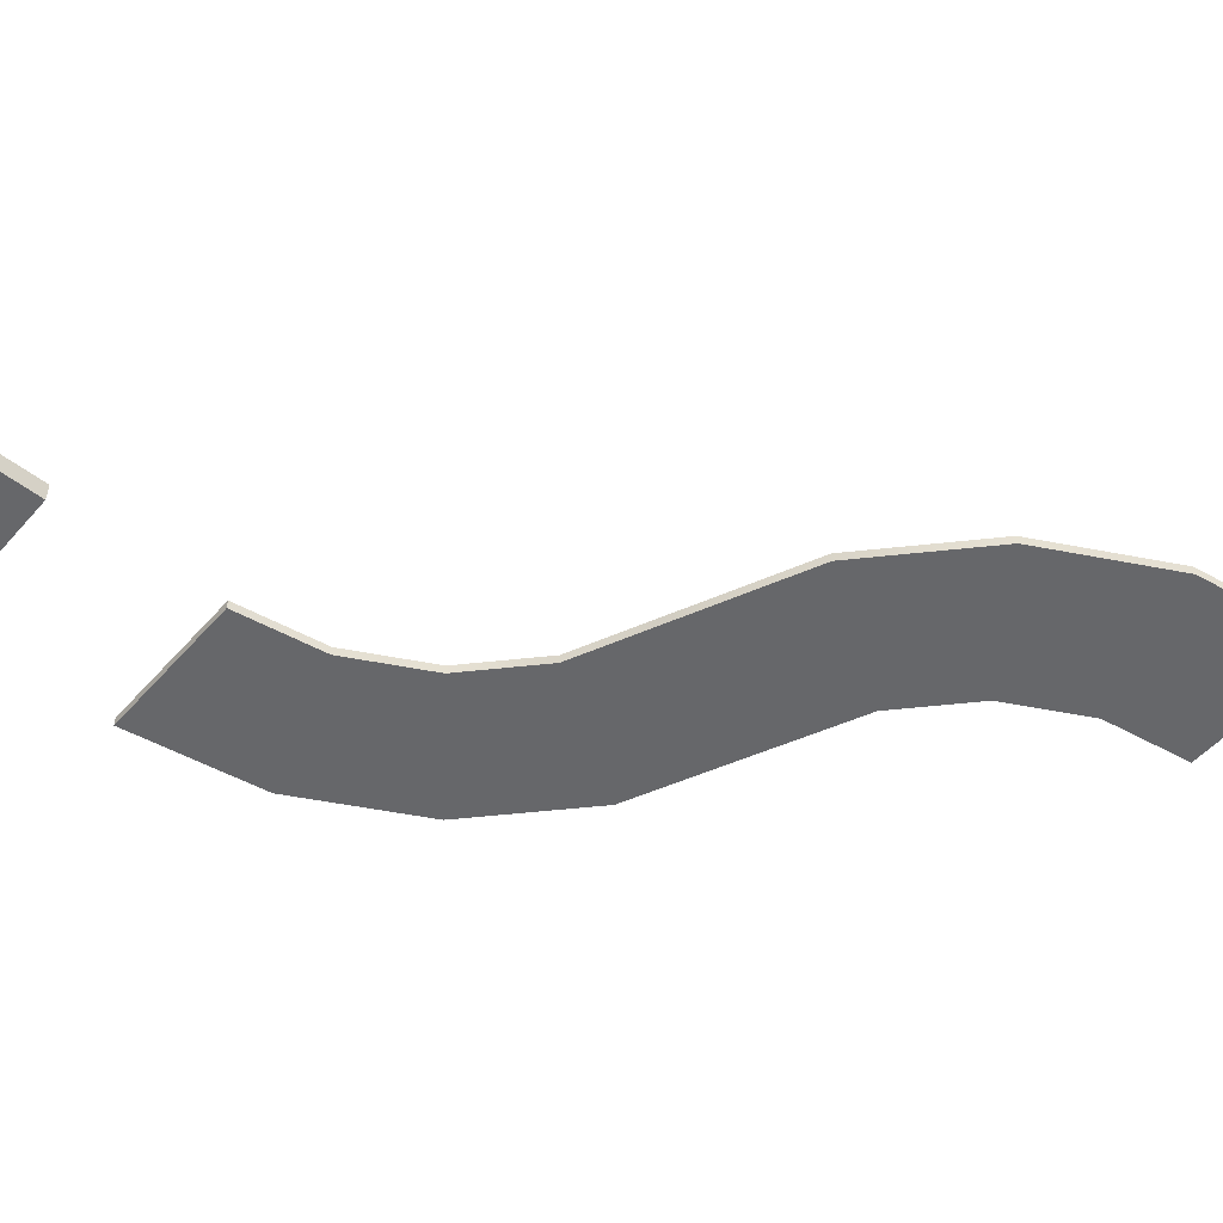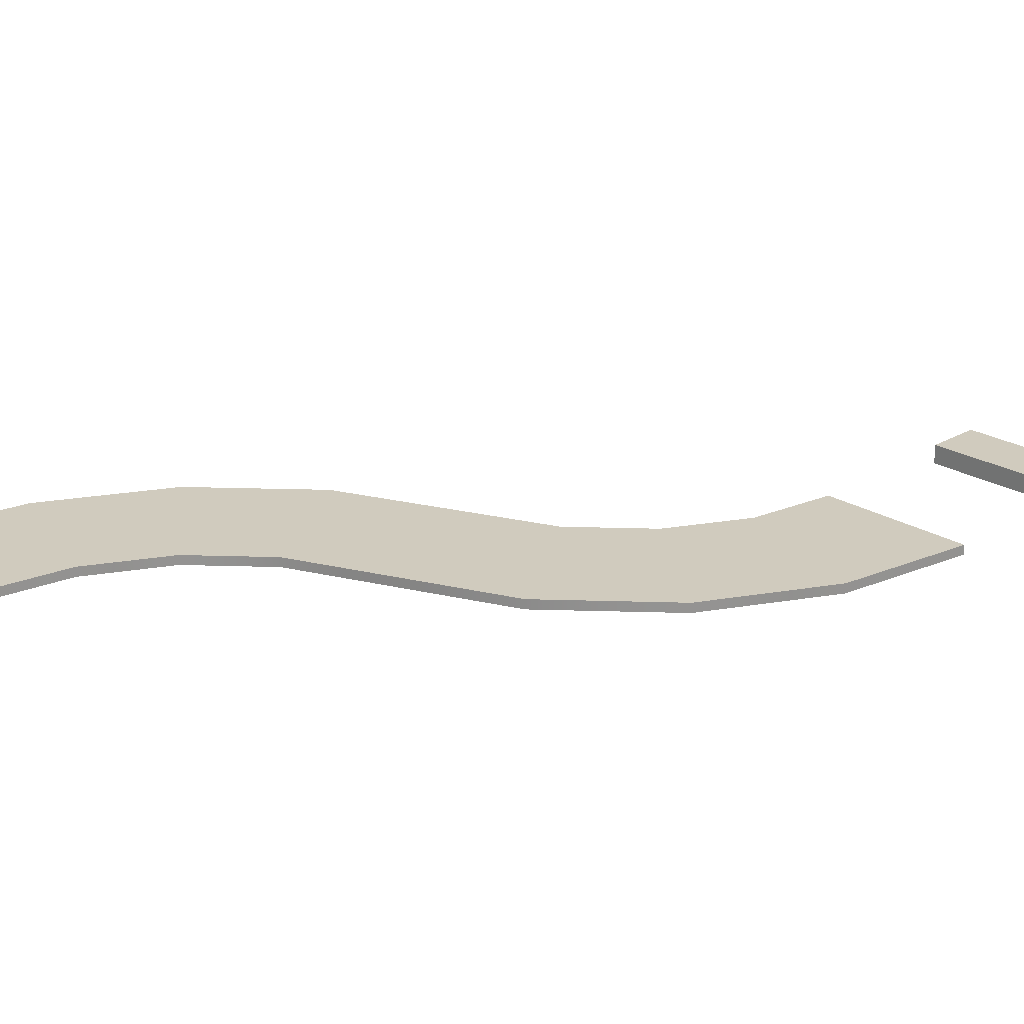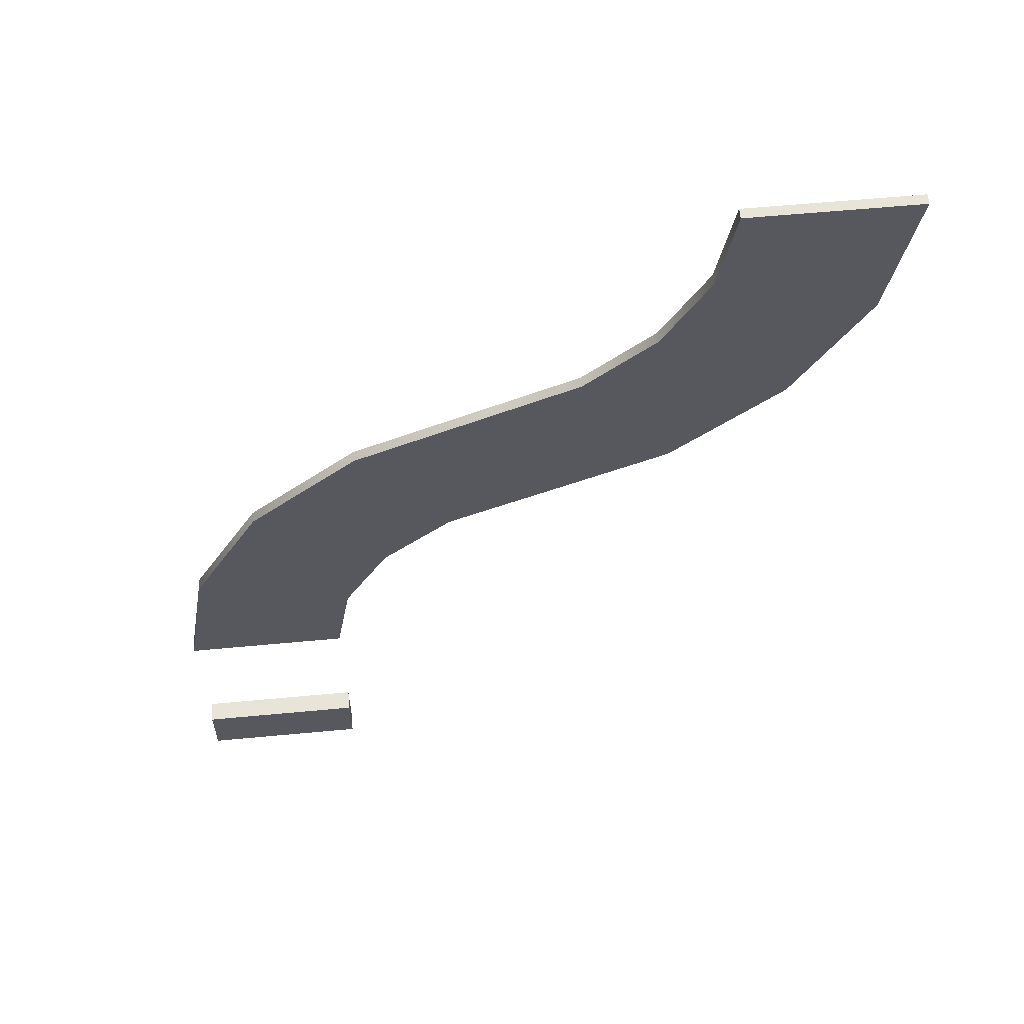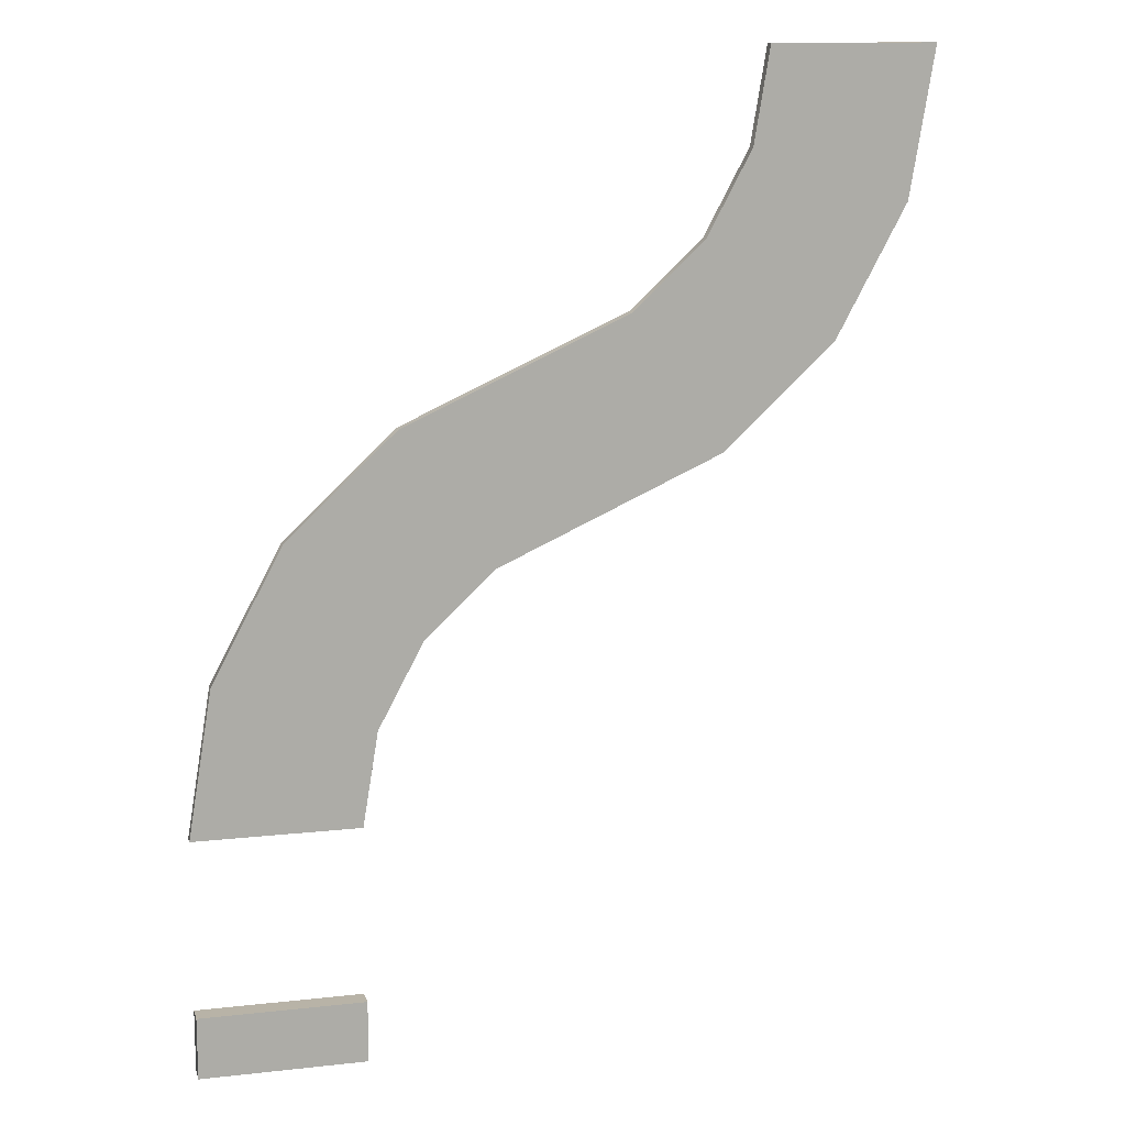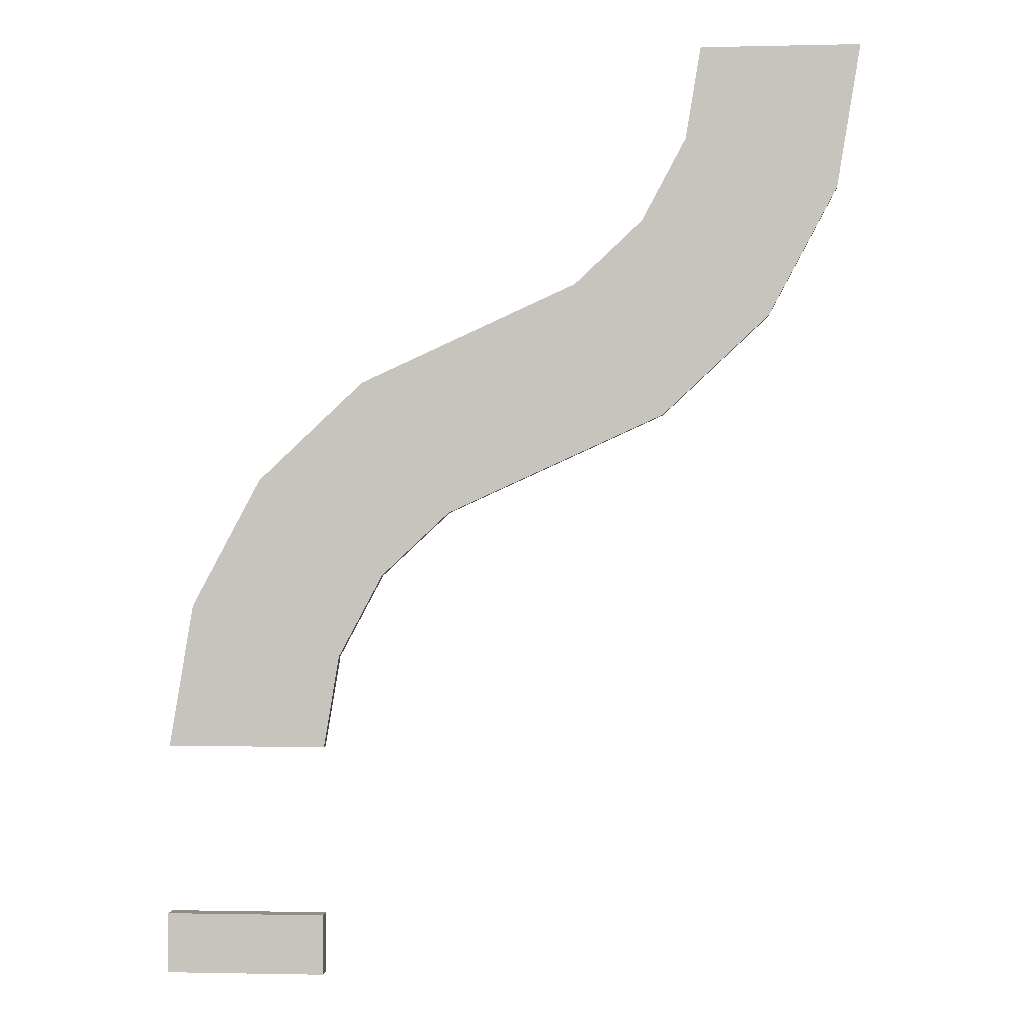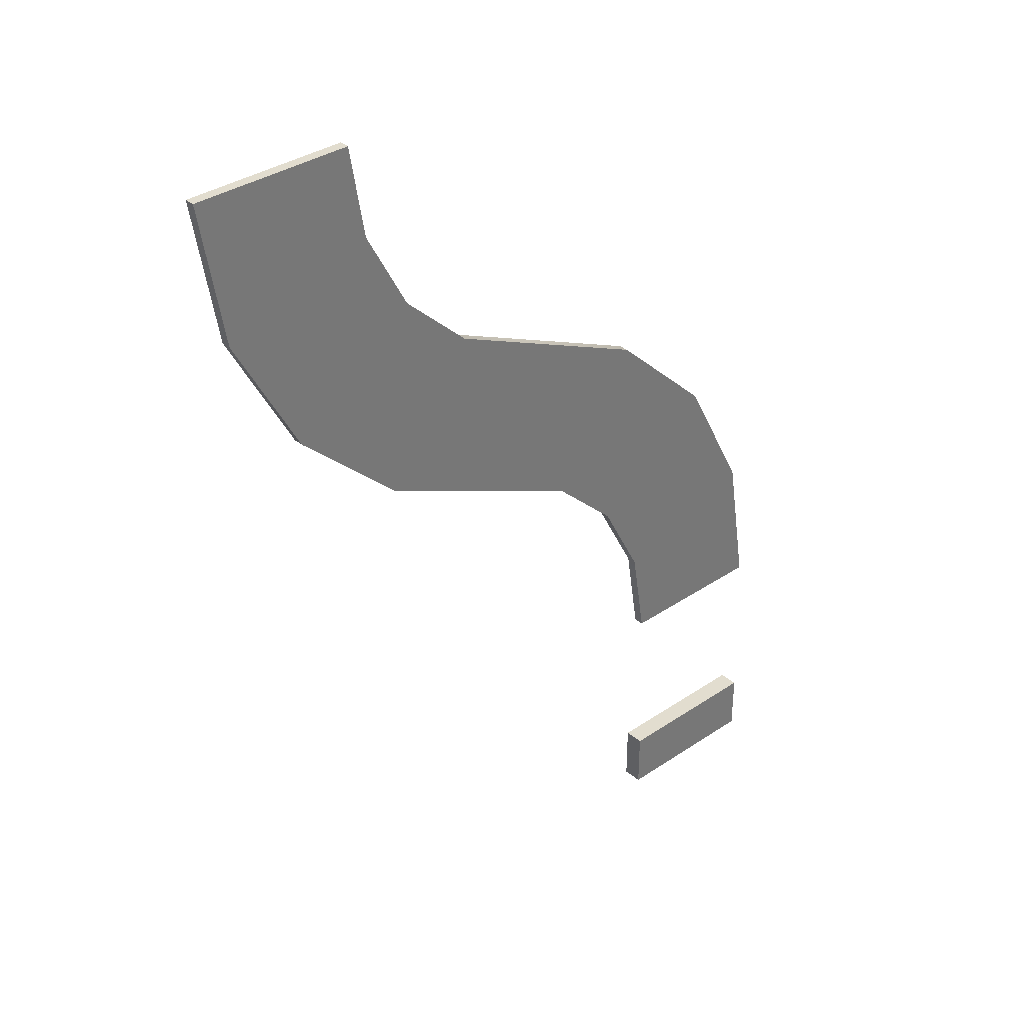
<metadata>
{"format":"obj","ext":"obj","renderer":"f3d","projection":"perspective","resolution":1024,"background":"white","views":[{"elev":-52.1,"azim":-130.1,"up":"+Y"},{"elev":23.6,"azim":46.0,"up":"+Y"},{"elev":60.1,"azim":174.5,"up":"+Z"},{"elev":12.9,"azim":165.6,"up":"+Z"},{"elev":-1.3,"azim":-174.9,"up":"+Z"},{"elev":34.8,"azim":-42.1,"up":"+Z"}]}
</metadata>
<code>
v  0.25 0.0156 -0
v  0 0.0156 0
v  -0.25 0.0156 0
v  0.25 -0.0156 -0
v  -0 -0.0156 -0
v  -0.25 -0.0156 0
v  0.1759 0.0156 0.4487
v  -0.0608 0.0156 0.3683
v  -0.2975 0.0156 0.288
v  -0.2975 -0.0156 0.288
v  -0.0608 -0.0156 0.3683
v  0.1759 -0.0156 0.4487
v  -0.0385 0.0156 0.8498
v  -0.2368 0.0156 0.6976
v  -0.4351 0.0156 0.5454
v  -0.4351 -0.0156 0.5454
v  -0.2368 -0.0156 0.6976
v  -0.0385 -0.0156 0.8498
v  -0.3704 0.0156 1.161
v  -0.5093 0.0156 0.9528
v  -0.6482 0.0156 0.7449
v  -0.6482 -0.0156 0.7449
v  -0.5093 -0.0156 0.9528
v  -0.3704 -0.0156 1.161
v  -0.8493 0.0156 1.107
v  -0.914 -0.0156 0.8654
v  -0.8493 -0.0156 1.107
v  -1.949 0.0156 2.214
v  -1.949 -0.0156 2.214
v  -1.699 -0.0156 2.214
v  -1.699 0.0156 2.214
v  -1.449 -0.0156 2.214
v  -1.449 0.0156 2.214
v  -1.638 0.0156 1.845
v  -1.875 0.0156 1.765
v  -1.401 0.0156 1.926
v  -1.462 0.0156 1.516
v  -1.66 0.0156 1.364
v  -1.264 0.0156 1.668
v  -1.189 0.0156 1.261
v  -1.328 0.0156 1.053
v  -1.05 0.0156 1.469
v  -0.914 0.0156 0.8654
v  -0.7846 0.0156 1.348
v  -1.401 -0.0156 1.926
v  -1.264 -0.0156 1.668
v  -1.05 -0.0156 1.469
v  -0.7846 -0.0156 1.348
v  -1.638 -0.0156 1.845
v  -1.875 -0.0156 1.765
v  -1.462 -0.0156 1.516
v  -1.66 -0.0156 1.364
v  -1.189 -0.0156 1.261
v  -1.328 -0.0156 1.053
v  0.25 -0.0312 -0.7188
v  -0.25 -0.0312 -0.7187
v  0.25 -0.0312 -0.5313
v  -0.25 -0.0312 -0.5313
v  0.25 0.0313 -0.7188
v  -0.25 0.0313 -0.7187
v  0.25 0.0313 -0.5313
v  -0.25 0.0313 -0.5313
v  0.25 0.0156 -0
v  0.25 0.0156 -0
v  0 0.0156 0
v  -0.25 0.0156 0
v  -0.25 0.0156 0
v  0.25 -0.0156 -0
v  0.25 -0.0156 -0
v  -0 -0.0156 -0
v  -0.25 -0.0156 0
v  -0.25 -0.0156 0
v  0.1759 0.0156 0.4487
v  -0.2975 0.0156 0.288
v  -0.2975 -0.0156 0.288
v  0.1759 -0.0156 0.4487
v  -0.0385 0.0156 0.8498
v  -0.4351 0.0156 0.5454
v  -0.4351 -0.0156 0.5454
v  -0.0385 -0.0156 0.8498
v  -0.3704 0.0156 1.161
v  -0.6482 0.0156 0.7449
v  -0.6482 -0.0156 0.7449
v  -0.3704 -0.0156 1.161
v  -0.914 -0.0156 0.8654
v  -0.914 -0.0156 0.8654
v  -1.949 0.0156 2.214
v  -1.949 0.0156 2.214
v  -1.949 -0.0156 2.214
v  -1.949 -0.0156 2.214
v  -1.699 -0.0156 2.214
v  -1.699 0.0156 2.214
v  -1.449 -0.0156 2.214
v  -1.449 -0.0156 2.214
v  -1.449 0.0156 2.214
v  -1.449 0.0156 2.214
v  -1.875 0.0156 1.765
v  -1.401 0.0156 1.926
v  -1.66 0.0156 1.364
v  -1.264 0.0156 1.668
v  -1.328 0.0156 1.053
v  -1.05 0.0156 1.469
v  -0.914 0.0156 0.8654
v  -0.914 0.0156 0.8654
v  -0.7846 0.0156 1.348
v  -0.7846 0.0156 1.348
v  -1.401 -0.0156 1.926
v  -1.264 -0.0156 1.668
v  -1.05 -0.0156 1.469
v  -0.7846 -0.0156 1.348
v  -0.7846 -0.0156 1.348
v  -1.875 -0.0156 1.765
v  -1.66 -0.0156 1.364
v  -1.328 -0.0156 1.053
v  0.25 -0.0312 -0.7188
v  0.25 -0.0312 -0.7188
v  -0.25 -0.0312 -0.7187
v  -0.25 -0.0312 -0.7187
v  0.25 -0.0312 -0.5313
v  0.25 -0.0312 -0.5313
v  -0.25 -0.0312 -0.5313
v  -0.25 -0.0312 -0.5313
v  0.25 0.0313 -0.7188
v  0.25 0.0313 -0.7188
v  -0.25 0.0313 -0.7187
v  -0.25 0.0313 -0.7187
v  0.25 0.0313 -0.5313
v  0.25 0.0313 -0.5313
v  -0.25 0.0313 -0.5313
v  -0.25 0.0313 -0.5313
g Bank_3_150
f 70 2 64
f 64 69 70
f 6 3 2
f 2 70 6
f 8 7 1
f 1 65 8
f 74 8 65
f 65 67 74
f 14 13 7
f 7 8 14
f 78 14 8
f 8 74 78
f 20 19 13
f 13 14 20
f 82 20 14
f 14 78 82
f 25 44 19
f 19 20 25
f 104 25 20
f 20 82 104
f 75 9 66
f 66 72 75
f 79 15 9
f 9 75 79
f 83 21 15
f 15 79 83
f 86 43 21
f 21 83 86
f 11 10 71
f 71 5 11
f 76 11 5
f 5 68 76
f 17 16 10
f 10 11 17
f 80 17 11
f 11 76 80
f 23 22 16
f 16 17 23
f 84 23 17
f 17 80 84
f 27 26 22
f 22 23 27
f 111 27 23
f 23 84 111
f 73 12 4
f 4 63 73
f 77 18 12
f 12 73 77
f 81 24 18
f 18 77 81
f 106 48 24
f 24 81 106
f 91 31 28
f 28 90 91
f 94 33 31
f 31 91 94
f 34 35 87
f 87 92 34
f 98 34 92
f 92 96 98
f 37 38 35
f 35 34 37
f 100 37 34
f 34 98 100
f 40 41 38
f 38 37 40
f 102 40 37
f 37 100 102
f 25 104 41
f 41 40 25
f 44 25 40
f 40 102 44
f 107 36 95
f 95 93 107
f 108 39 36
f 36 107 108
f 109 42 39
f 39 108 109
f 110 105 42
f 42 109 110
f 49 45 32
f 32 30 49
f 112 49 30
f 30 89 112
f 51 46 45
f 45 49 51
f 52 51 49
f 49 112 52
f 53 47 46
f 46 51 53
f 54 53 51
f 51 52 54
f 27 111 47
f 47 53 27
f 26 27 53
f 53 54 26
f 97 50 29
f 29 88 97
f 99 113 50
f 50 97 99
f 101 114 113
f 113 99 101
f 103 85 114
f 114 101 103
f 116 120 58
f 58 56 116
f 123 125 129
f 129 127 123
f 55 118 126
f 126 59 55
f 117 122 130
f 130 60 117
f 121 119 128
f 128 62 121
f 57 115 124
f 124 61 57

</code>
